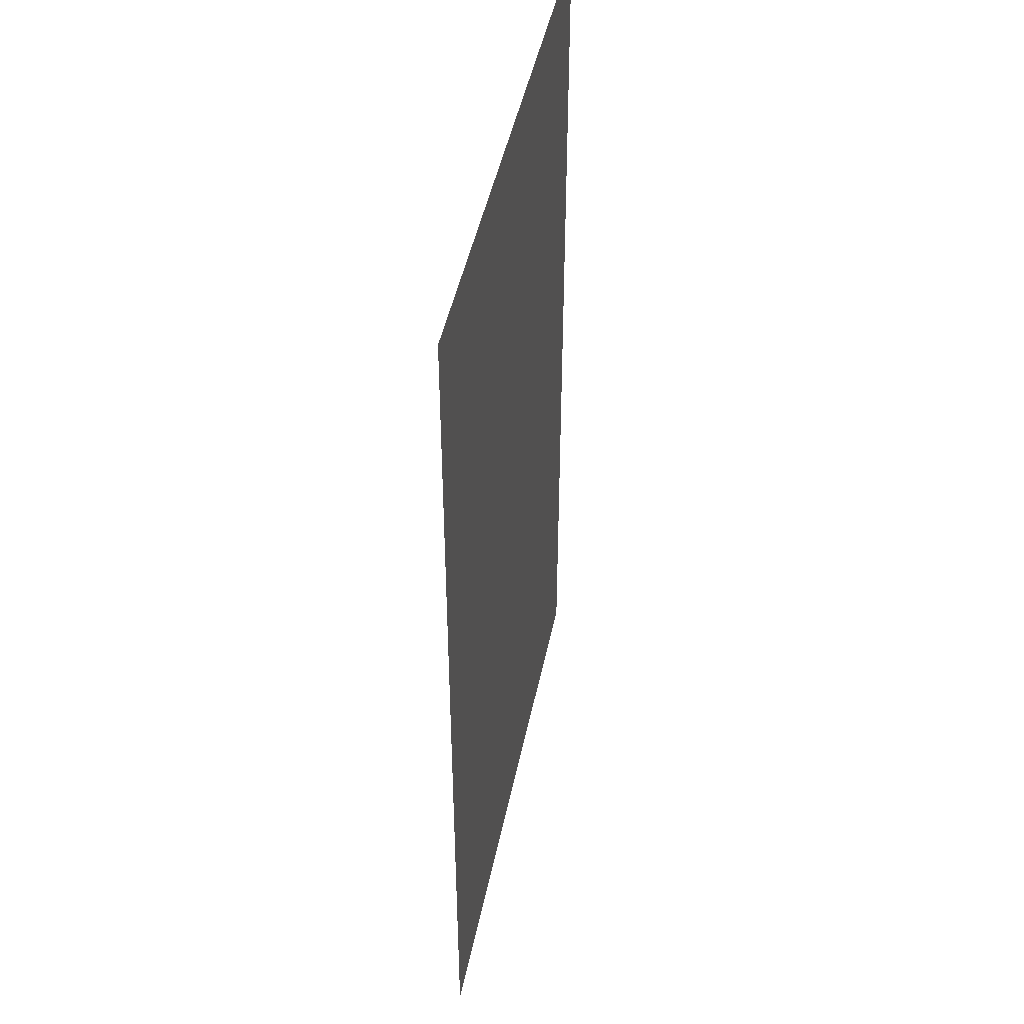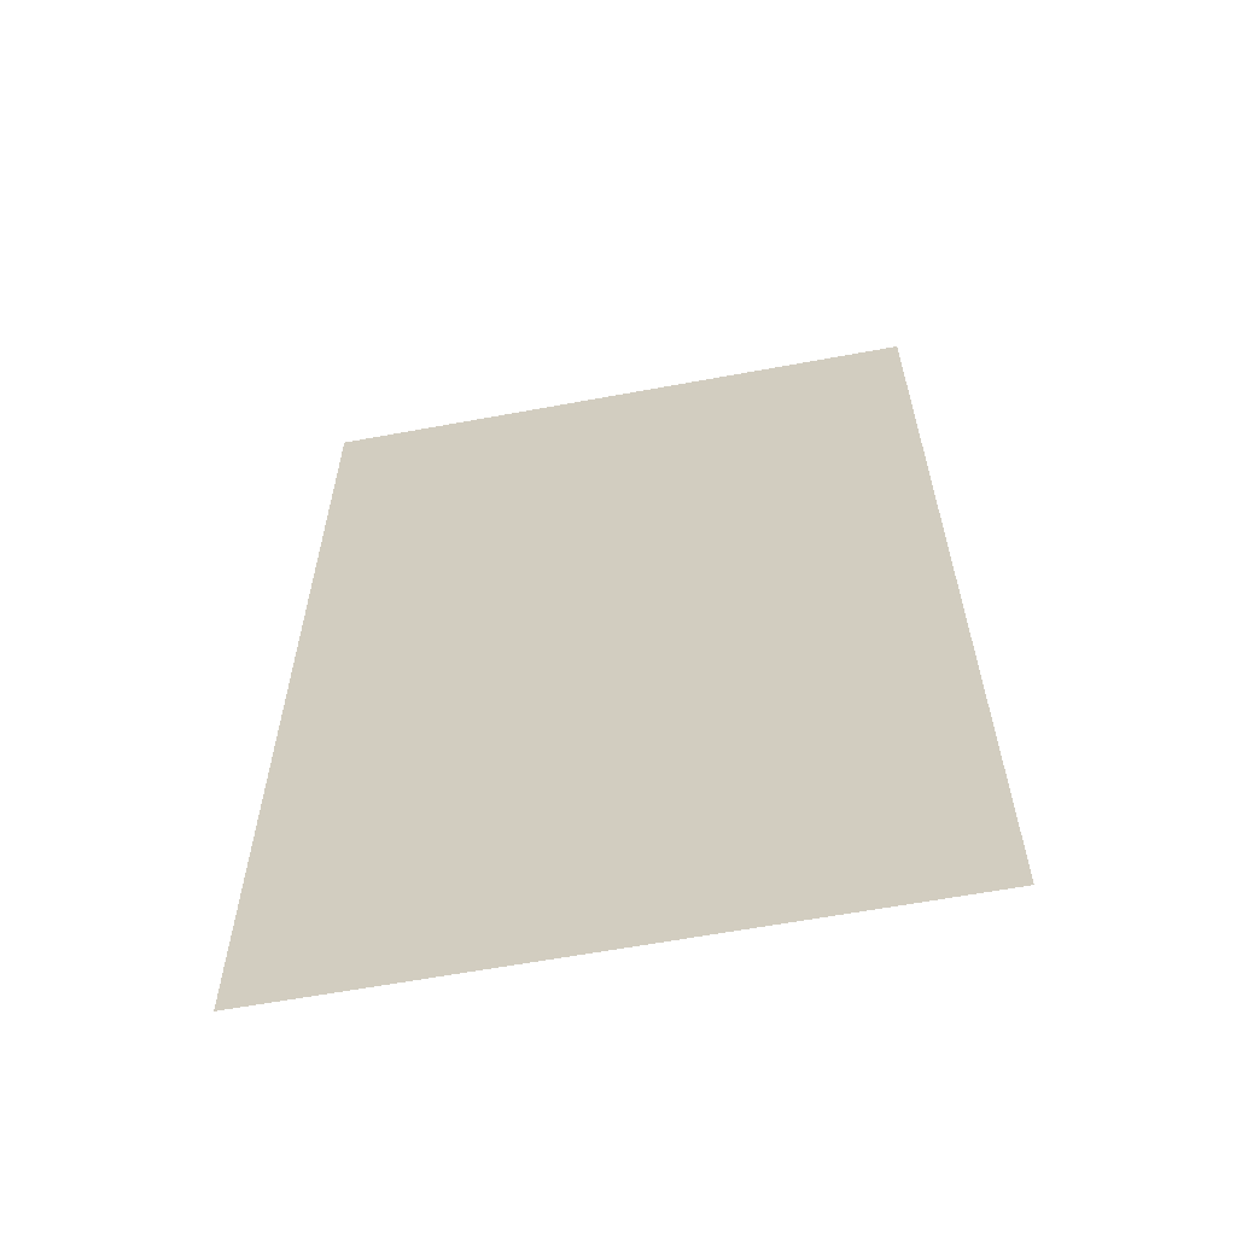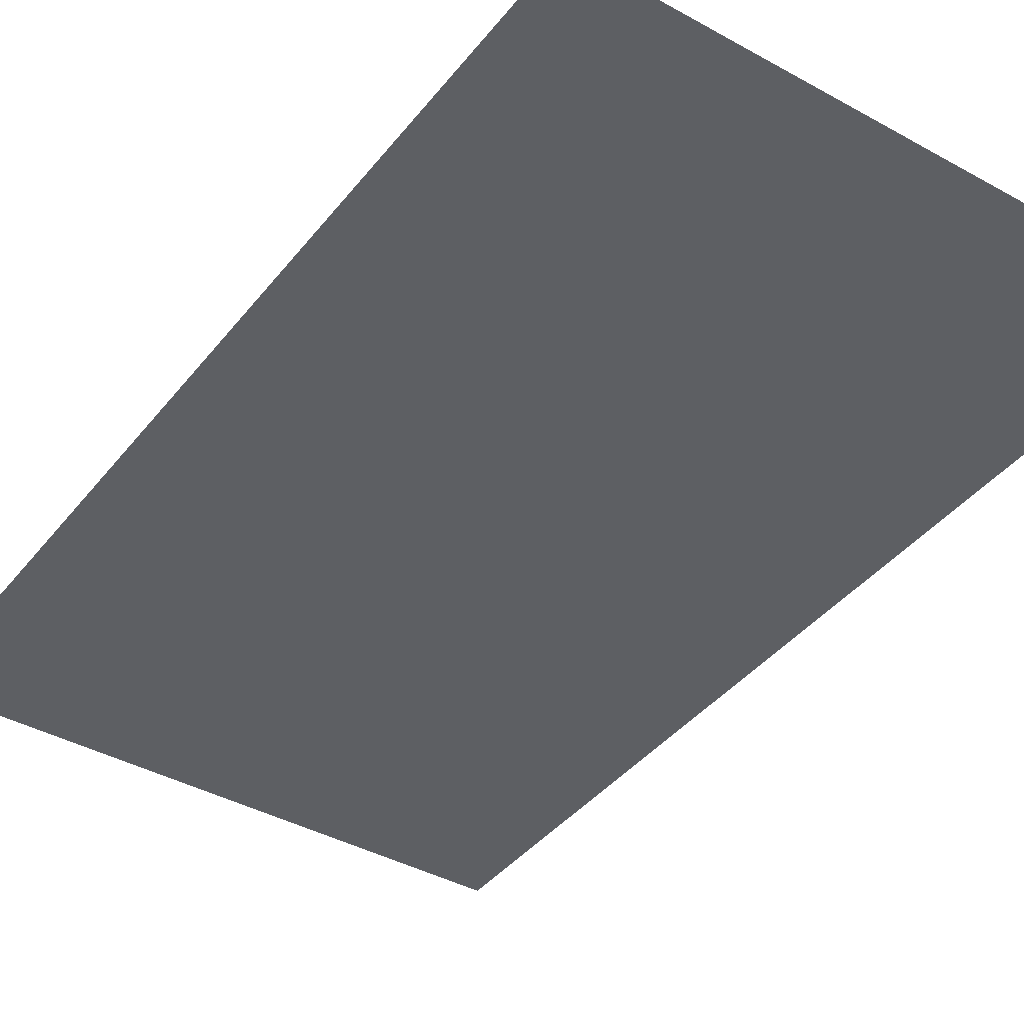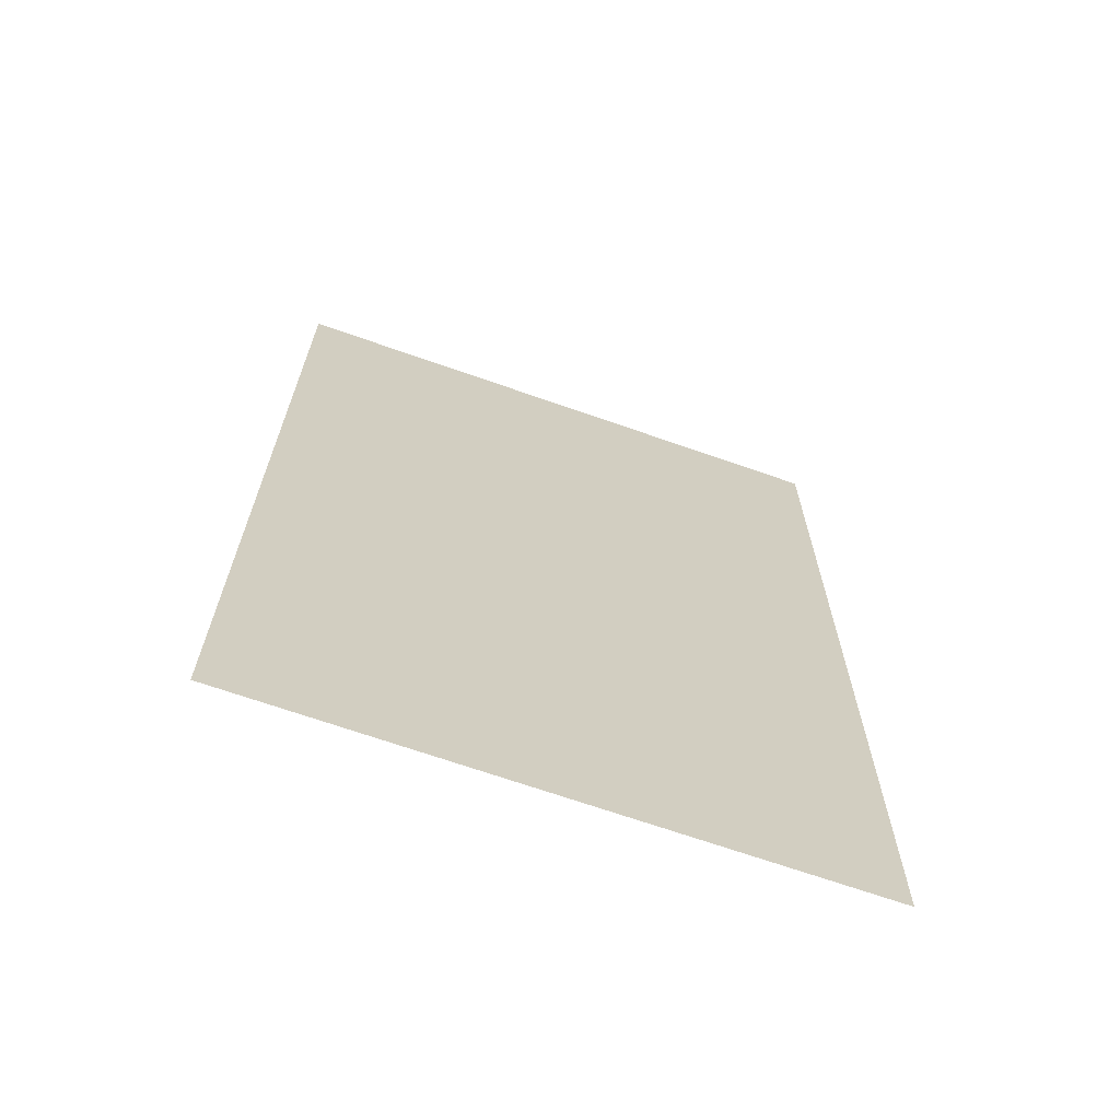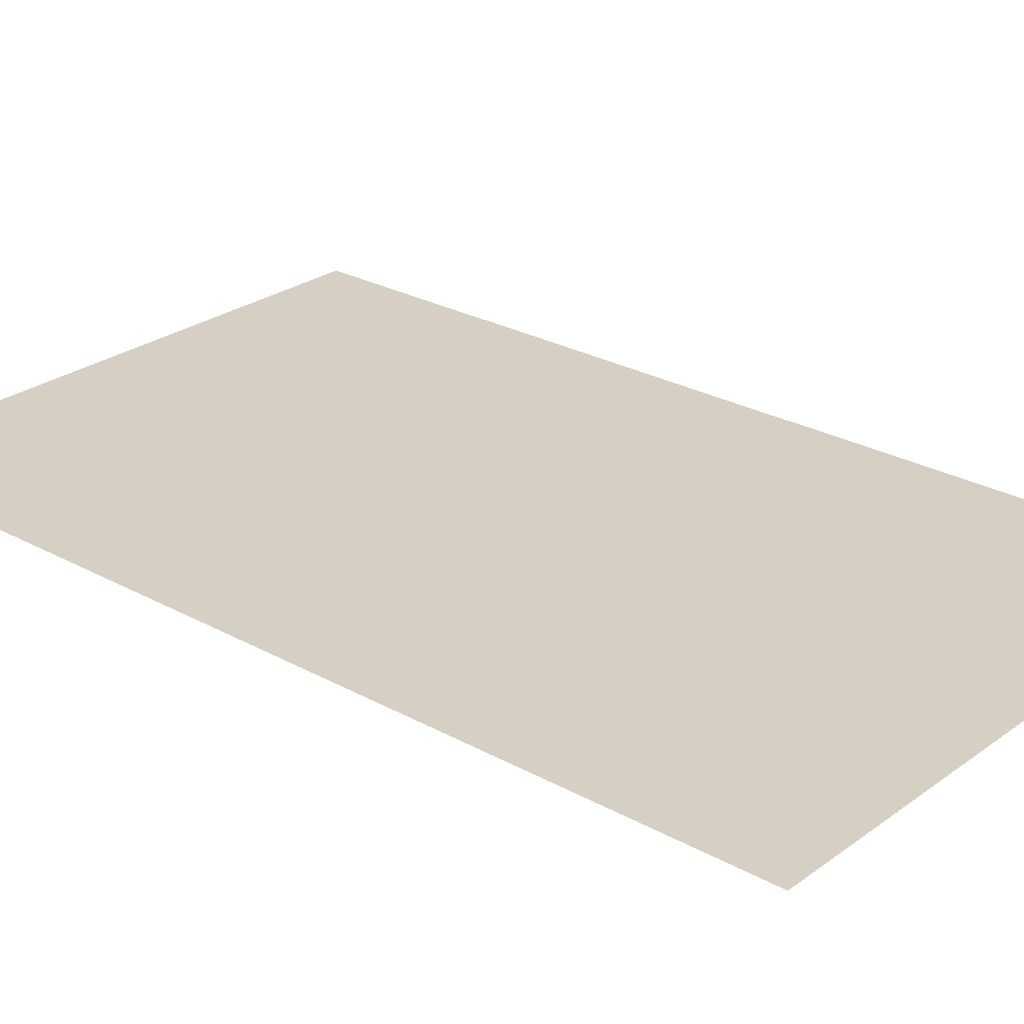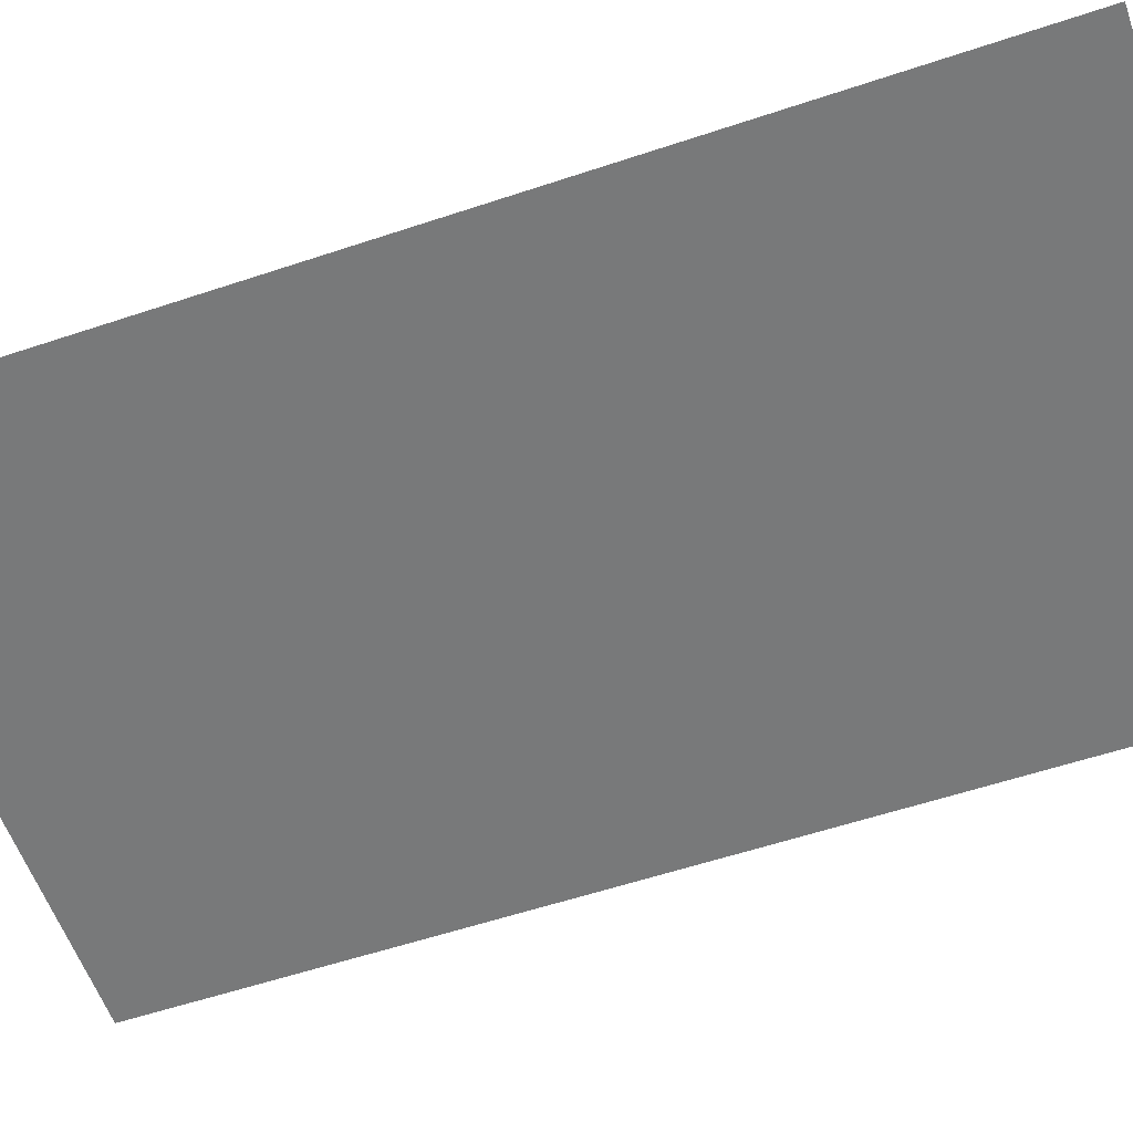
<metadata>
{"format":"obj","ext":"obj","renderer":"f3d","projection":"perspective","resolution":1024,"background":"white","views":[{"elev":46.0,"azim":-78.5,"up":"+Y"},{"elev":-61.5,"azim":-169.3,"up":"+Y"},{"elev":-40.2,"azim":145.6,"up":"+Z"},{"elev":-68.3,"azim":-19.4,"up":"+Y"},{"elev":26.1,"azim":-48.8,"up":"+Z"},{"elev":-57.7,"azim":109.1,"up":"+Z"}]}
</metadata>
<code>
v 0.5 -0.5 0
v -0.1016 -0.5 0
v -0.1016 0.5 0
v 0.5 0.5 0
v 0.3828 -0.4219 0
v -0.05469 -0.4375 0
v -0.05469 -0.2578 0
v 0.4141 -0.25 0
v 0.4453 -0.2266 0
v 0.4141 -0.4453 0
v -0.08594 -0.4609 0
v -0.08594 -0.2344 0
v 0.2578 -0.1328 0
v -0.1016 -0.1562 0
v -0.1016 0.05469 0
v 0.2812 0.0625 0
v 0.3125 0.08594 0
v 0.2891 -0.1562 0
v -0.1016 -0.1875 0
v -0.1016 0.09375 0
v 0.5 -0.1406 0
v 0.3594 -0.125 0
v 0.3828 0.03906 0
v 0.5 0.05469 0
v 0.3516 0.0625 0
v 0.5 0.07812 0
v 0.5 -0.1641 0
v 0.3281 -0.1484 0
v -0.03906 0.1875 0
v -0.1016 0.1719 0
v -0.1016 0.3984 0
v -0.03906 0.3906 0
v -0.007812 0.4141 0
v -0.007812 0.1641 0
v -0.1016 0.1484 0
v -0.1016 0.4297 0
v 0.4531 0.2109 0
v 0.07031 0.1719 0
v 0.07812 0.4297 0
v 0.4453 0.4219 0
v 0.4766 0.1875 0
v 0.03906 0.1484 0
v 0.04688 0.4531 0
v 0.4766 0.4531 0
f 1 2 3
f 1 3 4
f 5 6 7
f 5 7 8
f 13 14 15
f 13 15 16
f 21 22 23
f 21 23 24
f 29 30 31
f 29 31 32
f 37 38 39
f 37 39 40
f 5 8 9
f 5 9 10
f 5 10 6
f 6 10 11
f 6 11 7
f 7 11 12
f 7 12 8
f 8 12 9
f 13 16 17
f 13 17 18
f 13 18 14
f 14 18 19
f 16 15 20
f 16 20 17
f 24 23 25
f 24 25 26
f 22 21 27
f 22 27 28
f 22 28 23
f 23 28 25
f 29 32 33
f 29 33 34
f 29 34 30
f 30 34 35
f 32 31 36
f 32 36 33
f 37 40 41
f 37 41 38
f 38 41 42
f 38 42 39
f 39 42 43
f 39 43 40
f 40 43 44
f 40 44 41

</code>
